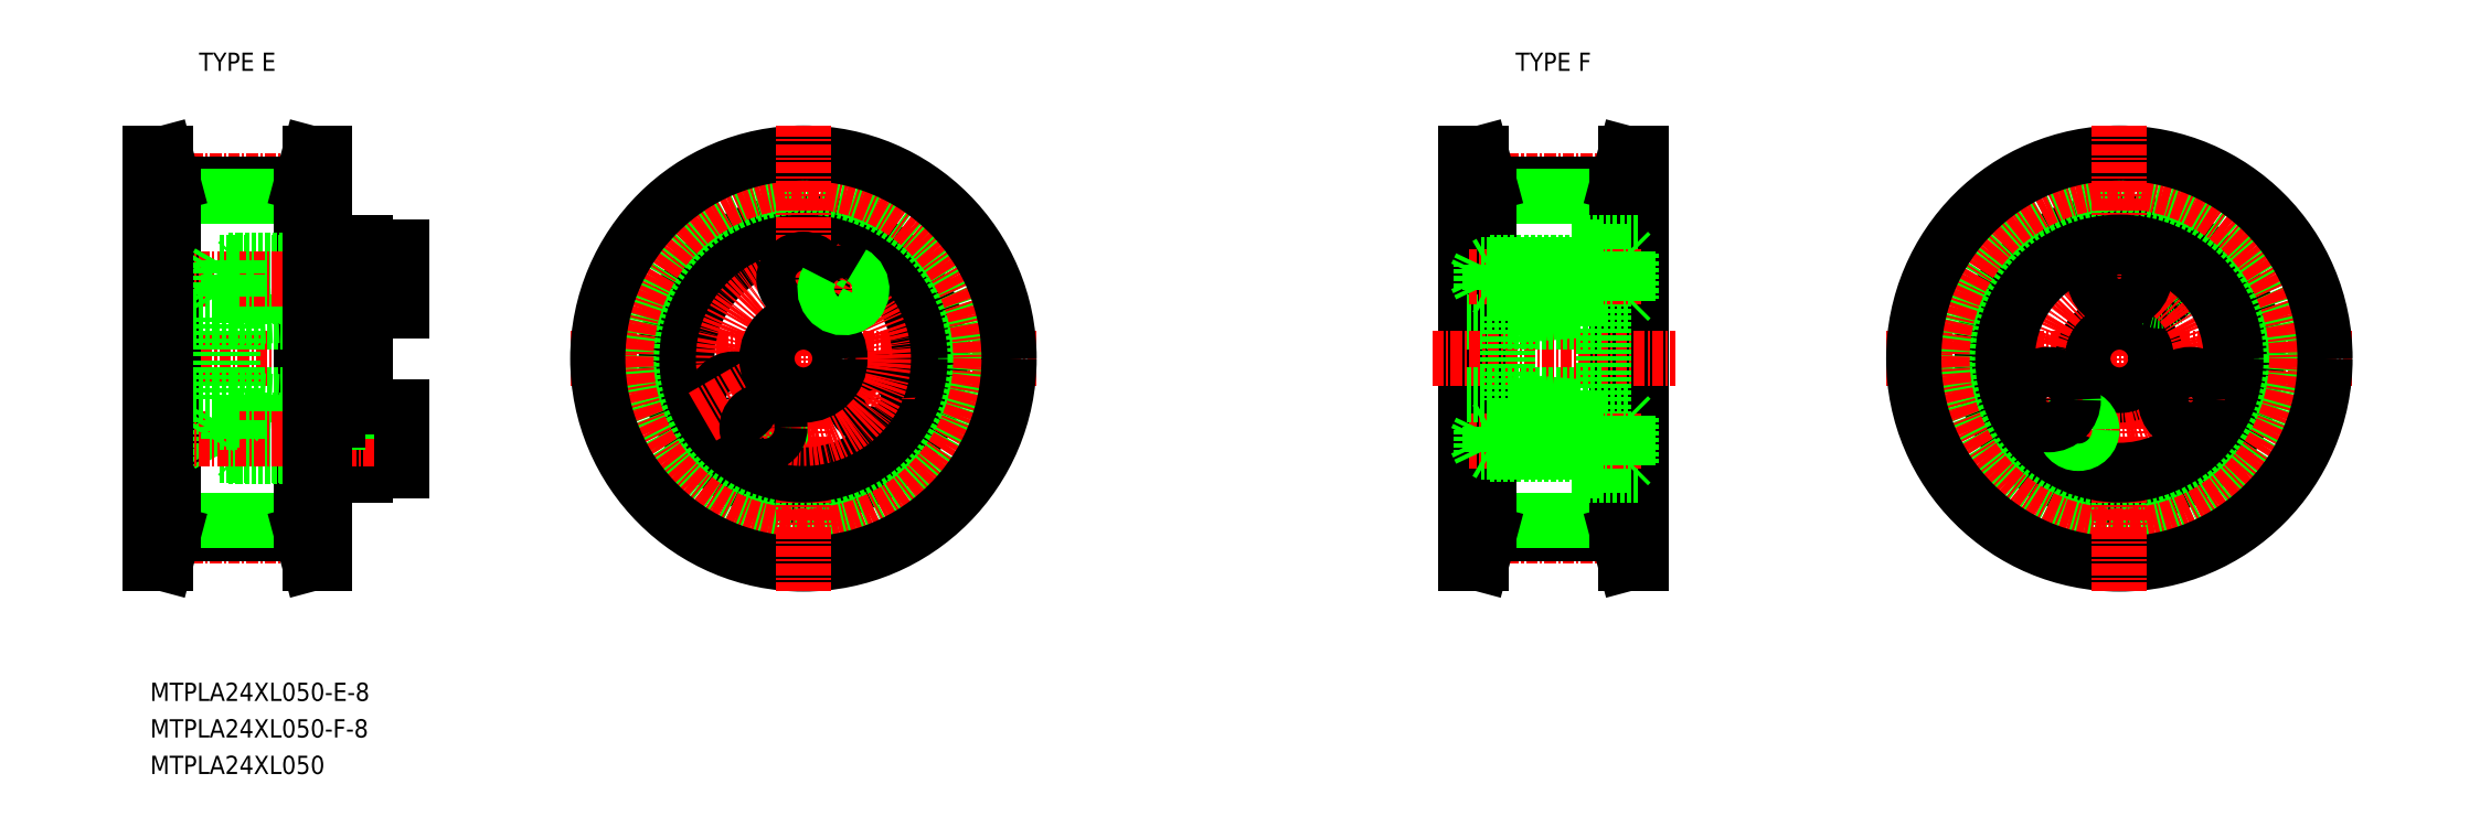
<metadata>
{"format":"dxf","ext":"dxf","renderer":"ezdxf+matplotlib","layout":"modelspace","background":"white","min_lineweight":24,"dpi":150}
</metadata>
<code>
0
SECTION
2
ENTITIES
0
TEXT
8
0
10
10.95
20
71.18
30
0
40
2
1
MTPLA24XL050-E-8
7
MISUMI
0
LINE
8
CENTER
10
13.5
20
89.27
30
0
11
27.5
21
89.27
31
0
0
LINE
8
CENTER
10
13.5
20
128.1
30
0
11
27.5
21
128.1
31
0
0
LINE
8
CENTER
10
8.502
20
108.7
30
0
11
36.57
21
108.7
31
0
0
LINE
8
0
10
13.5
20
127.8
30
0
11
27.5
21
127.8
31
0
0
LINE
8
0
10
13.5
20
126.4
30
0
11
27.5
21
126.4
31
0
0
LINE
8
0
10
13.5
20
89.53
30
0
11
27.5
21
89.53
31
0
0
LINE
8
0
10
13.5
20
90.93
30
0
11
27.5
21
90.93
31
0
0
LINE
8
0
10
11
20
93.88
30
0
11
11
21
123.5
31
0
0
LINE
8
0
10
11.9
20
93.68
30
0
11
11.9
21
89.74
31
0
0
LINE
8
0
10
13.5
20
89.53
30
0
11
12.6
21
86.18
31
0
0
LINE
8
0
10
10.95
20
86.18
30
0
11
12.6
21
86.18
31
0
0
LINE
8
0
10
11.9
20
89.74
30
0
11
10.95
21
86.18
31
0
0
LINE
8
0
10
11.2
20
93.68
30
0
11
13.5
21
93.68
31
0
0
LINE
8
0
10
11.2
20
93.68
30
0
11
11
21
93.88
31
0
0
LINE
8
0
10
13.5
20
89.53
30
0
11
13.5
21
127.8
31
0
0
LINE
8
0
10
11.9
20
123.7
30
0
11
11.9
21
127.6
31
0
0
LINE
8
0
10
11.2
20
123.7
30
0
11
13.5
21
123.7
31
0
0
LINE
8
0
10
11.2
20
123.7
30
0
11
11
21
123.5
31
0
0
LINE
8
0
10
13.5
20
127.8
30
0
11
12.6
21
131.2
31
0
0
LINE
8
0
10
11.9
20
127.6
30
0
11
10.95
21
131.2
31
0
0
LINE
8
0
10
10.95
20
131.2
30
0
11
12.6
21
131.2
31
0
0
LINE
8
0
10
30
20
93.88
30
0
11
30
21
123.5
31
0
0
LINE
8
0
10
29.1
20
93.68
30
0
11
29.1
21
89.74
31
0
0
LINE
8
0
10
30.06
20
86.18
30
0
11
28.4
21
86.18
31
0
0
LINE
8
0
10
29.1
20
89.74
30
0
11
30.06
21
86.18
31
0
0
LINE
8
0
10
27.5
20
89.53
30
0
11
28.4
21
86.18
31
0
0
LINE
8
0
10
30
20
93.88
30
0
11
29.8
21
93.68
31
0
0
LINE
8
0
10
27.5
20
93.68
30
0
11
29.8
21
93.68
31
0
0
LINE
8
0
10
29.1
20
123.7
30
0
11
29.1
21
127.6
31
0
0
LINE
8
0
10
27.5
20
89.53
30
0
11
27.5
21
127.8
31
0
0
LINE
8
0
10
30
20
123.5
30
0
11
29.8
21
123.7
31
0
0
LINE
8
0
10
27.5
20
123.7
30
0
11
29.8
21
123.7
31
0
0
LINE
8
0
10
27.5
20
127.8
30
0
11
28.4
21
131.2
31
0
0
LINE
8
0
10
29.1
20
127.6
30
0
11
30.06
21
131.2
31
0
0
LINE
8
0
10
30.06
20
131.2
30
0
11
28.4
21
131.2
31
0
0
LINE
8
CENTER
10
56.92
20
108.7
30
0
11
107.9
21
108.7
31
0
0
LINE
8
0
10
18.5
20
98.13
30
0
11
18.5
21
101.7
31
0
0
LINE
8
0
10
20.5
20
98.13
30
0
11
20.5
21
99.93
31
0
0
LINE
8
0
10
18.5
20
98.13
30
0
11
17.46
21
99.93
31
0
0
LINE
8
0
10
19.5
20
97.93
30
0
11
19.5
21
99.93
31
0
0
LINE
8
0
10
20.7
20
97.93
30
0
11
20.7
21
99.93
31
0
0
LINE
8
0
10
34.5
20
96.43
30
0
11
34.5
21
103.4
31
0
0
LINE
8
0
10
31.5
20
97.93
30
0
11
31.5
21
101.9
31
0
0
LINE
8
0
10
33.17
20
97.93
30
0
11
33.17
21
99.93
31
0
0
LINE
8
0
10
38.5
20
96.43
30
0
11
38.5
21
99.93
31
0
0
LINE
8
0
10
30.06
20
97.93
30
0
11
20.7
21
97.93
31
0
0
LINE
8
0
10
20.5
20
98.13
30
0
11
30.06
21
98.13
31
0
0
LINE
8
0
10
20.5
20
98.13
30
0
11
18.5
21
98.13
31
0
0
LINE
8
0
10
20.7
20
97.93
30
0
11
19.5
21
97.93
31
0
0
LINE
8
0
10
20.7
20
97.93
30
0
11
20.5
21
98.13
31
0
0
LINE
8
0
10
31.5
20
95.93
30
0
11
34.5
21
95.93
31
0
0
LINE
8
0
10
34.5
20
97.93
30
0
11
31.5
21
97.93
31
0
0
LINE
8
0
10
31.5
20
98.13
30
0
11
30.06
21
98.13
31
0
0
LINE
8
0
10
31.5
20
97.93
30
0
11
30.06
21
97.93
31
0
0
LINE
8
0
10
31.5
20
98.13
30
0
11
33.17
21
98.13
31
0
0
LINE
8
0
10
31.5
20
95.93
30
0
11
31.5
21
97.93
31
0
0
LINE
8
0
10
34.5
20
96.43
30
0
11
38.5
21
96.43
31
0
0
LINE
8
0
10
34.5
20
95.93
30
0
11
34.5
21
96.43
31
0
0
LINE
8
0
10
20
20
104.2
30
0
11
30.06
21
103.7
31
0
0
LINE
8
0
10
20.5
20
101.7
30
0
11
30.06
21
101.7
31
0
0
LINE
8
0
10
30.06
20
101.9
30
0
11
20.7
21
101.9
31
0
0
LINE
8
0
10
20.5
20
119.2
30
0
11
30.06
21
119.2
31
0
0
LINE
8
0
10
30.06
20
119.4
30
0
11
20.7
21
119.4
31
0
0
LINE
8
0
10
20.5
20
115.6
30
0
11
30.06
21
115.6
31
0
0
LINE
8
0
10
30.06
20
115.4
30
0
11
20.7
21
115.4
31
0
0
LINE
8
0
10
20
20
113.2
30
0
11
30.06
21
113.6
31
0
0
LINE
8
0
10
20
20
104.7
30
0
11
34.5
21
104.7
31
0
0
LINE
8
0
10
20
20
112.7
30
0
11
34.5
21
112.7
31
0
0
LINE
8
CENTER
10
41.5
20
99.93
30
0
11
14.46
21
99.93
31
0
0
LINE
8
CENTER
10
41.5
20
117.4
30
0
11
14.46
21
117.4
31
0
0
LINE
8
0
10
18
20
113.2
30
0
11
18
21
108.7
31
0
0
LINE
8
0
10
20
20
113.2
30
0
11
20
21
108.7
31
0
0
LINE
8
0
10
11
20
104.7
30
0
11
18
21
104.7
31
0
0
LINE
8
0
10
20
20
104.2
30
0
11
20
21
108.7
31
0
0
LINE
8
0
10
18
20
104.2
30
0
11
18
21
108.7
31
0
0
LINE
8
0
10
18
20
104.2
30
0
11
20
21
104.2
31
0
0
LINE
8
0
10
20.7
20
101.9
30
0
11
20.7
21
99.93
31
0
0
LINE
8
0
10
20.5
20
101.7
30
0
11
20.5
21
99.93
31
0
0
LINE
8
0
10
19.5
20
101.9
30
0
11
19.5
21
99.93
31
0
0
LINE
8
0
10
20.5
20
101.7
30
0
11
18.5
21
101.7
31
0
0
LINE
8
0
10
20.7
20
101.9
30
0
11
19.5
21
101.9
31
0
0
LINE
8
0
10
20.7
20
101.9
30
0
11
20.5
21
101.7
31
0
0
LINE
8
0
10
18.5
20
101.7
30
0
11
17.46
21
99.93
31
0
0
LINE
8
0
10
11
20
112.7
30
0
11
18
21
112.7
31
0
0
LINE
8
0
10
18.5
20
119.2
30
0
11
18.5
21
115.6
31
0
0
LINE
8
0
10
20.5
20
115.6
30
0
11
20.5
21
117.4
31
0
0
LINE
8
0
10
18.5
20
115.6
30
0
11
17.46
21
117.4
31
0
0
LINE
8
0
10
19.5
20
115.4
30
0
11
19.5
21
117.4
31
0
0
LINE
8
0
10
20.7
20
115.4
30
0
11
20.7
21
117.4
31
0
0
LINE
8
0
10
20.5
20
115.6
30
0
11
18.5
21
115.6
31
0
0
LINE
8
0
10
20.7
20
115.4
30
0
11
19.5
21
115.4
31
0
0
LINE
8
0
10
18
20
113.2
30
0
11
20
21
113.2
31
0
0
LINE
8
0
10
20.7
20
115.4
30
0
11
20.5
21
115.6
31
0
0
LINE
8
0
10
19.5
20
119.4
30
0
11
19.5
21
117.4
31
0
0
LINE
8
0
10
20.7
20
119.4
30
0
11
20.7
21
117.4
31
0
0
LINE
8
0
10
20.5
20
119.2
30
0
11
20.5
21
117.4
31
0
0
LINE
8
0
10
20.5
20
119.2
30
0
11
18.5
21
119.2
31
0
0
LINE
8
0
10
20.7
20
119.4
30
0
11
19.5
21
119.4
31
0
0
LINE
8
0
10
20.7
20
119.4
30
0
11
20.5
21
119.2
31
0
0
LINE
8
0
10
18.5
20
119.2
30
0
11
17.46
21
117.4
31
0
0
LINE
8
0
10
34.5
20
113.9
30
0
11
34.5
21
108.7
31
0
0
LINE
8
0
10
31.5
20
113.7
30
0
11
31.5
21
108.7
31
0
0
LINE
8
0
10
34.5
20
101.9
30
0
11
31.5
21
101.9
31
0
0
LINE
8
0
10
31.5
20
103.7
30
0
11
31.5
21
108.7
31
0
0
LINE
8
0
10
31.5
20
103.7
30
0
11
30.06
21
103.7
31
0
0
LINE
8
0
10
31.5
20
101.7
30
0
11
30.06
21
101.7
31
0
0
LINE
8
0
10
31.5
20
101.9
30
0
11
30.06
21
101.9
31
0
0
LINE
8
0
10
33.17
20
101.9
30
0
11
33.17
21
99.93
31
0
0
LINE
8
0
10
31.5
20
101.7
30
0
11
33.17
21
101.7
31
0
0
LINE
8
0
10
31.5
20
101.9
30
0
11
31.5
21
103.7
31
0
0
LINE
8
0
10
34.5
20
103.4
30
0
11
34.5
21
108.7
31
0
0
LINE
8
0
10
34.5
20
103.4
30
0
11
38.5
21
103.4
31
0
0
LINE
8
0
10
38.5
20
103.4
30
0
11
38.5
21
99.93
31
0
0
LINE
8
0
10
31.5
20
121.4
30
0
11
34.5
21
121.4
31
0
0
LINE
8
0
10
34.5
20
119.4
30
0
11
31.5
21
119.4
31
0
0
LINE
8
0
10
34.5
20
115.4
30
0
11
31.5
21
115.4
31
0
0
LINE
8
0
10
31.5
20
119.4
30
0
11
31.5
21
115.4
31
0
0
LINE
8
0
10
33.17
20
115.4
30
0
11
33.17
21
117.4
31
0
0
LINE
8
0
10
31.5
20
113.7
30
0
11
30.06
21
113.6
31
0
0
LINE
8
0
10
31.5
20
115.4
30
0
11
30.06
21
115.4
31
0
0
LINE
8
0
10
31.5
20
115.6
30
0
11
30.06
21
115.6
31
0
0
LINE
8
0
10
31.5
20
115.6
30
0
11
33.17
21
115.6
31
0
0
LINE
8
0
10
31.5
20
115.4
30
0
11
31.5
21
113.7
31
0
0
LINE
8
0
10
31.5
20
119.2
30
0
11
30.06
21
119.2
31
0
0
LINE
8
0
10
31.5
20
119.4
30
0
11
30.06
21
119.4
31
0
0
LINE
8
0
10
31.5
20
119.2
30
0
11
33.17
21
119.2
31
0
0
LINE
8
0
10
33.17
20
119.4
30
0
11
33.17
21
117.4
31
0
0
LINE
8
0
10
31.5
20
121.4
30
0
11
31.5
21
119.4
31
0
0
LINE
8
0
10
34.5
20
120.9
30
0
11
34.5
21
113.9
31
0
0
LINE
8
0
10
38.5
20
113.9
30
0
11
38.5
21
117.4
31
0
0
LINE
8
0
10
34.5
20
113.9
30
0
11
38.5
21
113.9
31
0
0
LINE
8
0
10
34.5
20
120.9
30
0
11
38.5
21
120.9
31
0
0
LINE
8
0
10
34.5
20
121.4
30
0
11
34.5
21
120.9
31
0
0
LINE
8
0
10
38.5
20
120.9
30
0
11
38.5
21
117.4
31
0
0
CIRCLE
8
0
10
82.42
20
108.7
30
0
40
15
0
CIRCLE
8
0
10
82.42
20
108.7
30
0
40
17.75
0
CIRCLE
8
0
10
82.42
20
108.7
30
0
40
19.15
0
CIRCLE
8
CENTER
10
82.42
20
108.7
30
0
40
19.4
0
CIRCLE
8
0
10
82.42
20
108.7
30
0
40
22.5
0
LINE
8
CENTER
10
82.42
20
134.2
30
0
11
82.42
21
83.18
31
0
0
ARC
8
0
10
78.05
20
101.1
30
0
40
2
50
150
51
62
0
LINE
8
CENTER
10
76.05
20
97.64
30
0
11
79.42
21
103.5
31
0
0
CIRCLE
8
0
10
82.42
20
108.7
30
0
40
12.75
0
LINE
8
CENTER
10
93.47
20
102.3
30
0
11
86.75
21
106.2
31
0
0
CIRCLE
8
0
10
90
20
104.3
30
0
40
2.13
0
CIRCLE
8
CENTER
10
82.42
20
108.7
30
0
40
8.75
0
LINE
8
CENTER
10
82.42
20
126.2
30
0
11
82.42
21
113.2
31
0
0
CIRCLE
8
0
10
74.85
20
104.3
30
0
40
2.129
0
LINE
8
CENTER
10
71.38
20
102.3
30
0
11
78.09
21
106.2
31
0
0
CIRCLE
8
0
10
82.42
20
108.7
30
0
40
4
0
CIRCLE
8
0
10
78.05
20
101.1
30
0
40
1.8
0
CIRCLE
8
0
10
82.42
20
117.4
30
0
40
2.13
0
LINE
8
CENTER
10
85.42
20
113.9
30
0
11
88.8
21
119.7
31
0
0
CIRCLE
8
0
10
86.8
20
116.3
30
0
40
1.8
0
ARC
8
0
10
86.8
20
116.3
30
0
40
2
50
150
51
62
0
LINE
8
0
10
30.06
20
131.2
30
0
11
30.06
21
86.18
31
0
0
LINE
8
0
10
28.4
20
86.18
30
0
11
28.4
21
131.2
31
0
0
LINE
8
0
10
12.6
20
131.2
30
0
11
12.6
21
86.18
31
0
0
LINE
8
0
10
10.95
20
86.18
30
0
11
10.95
21
131.2
31
0
0
LINE
8
CENTER
10
157.5
20
89.27
30
0
11
171.5
21
89.27
31
0
0
LINE
8
CENTER
10
157.5
20
128.1
30
0
11
171.5
21
128.1
31
0
0
LINE
8
0
10
157.5
20
127.8
30
0
11
171.5
21
127.8
31
0
0
LINE
8
0
10
157.5
20
126.4
30
0
11
171.5
21
126.4
31
0
0
LINE
8
0
10
157.5
20
89.53
30
0
11
171.5
21
89.53
31
0
0
LINE
8
0
10
157.5
20
90.93
30
0
11
171.5
21
90.93
31
0
0
LINE
8
0
10
155
20
93.88
30
0
11
155
21
123.5
31
0
0
LINE
8
0
10
155.9
20
93.68
30
0
11
155.9
21
89.74
31
0
0
LINE
8
0
10
157.5
20
89.53
30
0
11
156.6
21
86.18
31
0
0
LINE
8
0
10
154.9
20
86.18
30
0
11
156.6
21
86.18
31
0
0
LINE
8
0
10
155.9
20
89.74
30
0
11
154.9
21
86.18
31
0
0
LINE
8
0
10
155.2
20
93.68
30
0
11
157.5
21
93.68
31
0
0
LINE
8
0
10
155.2
20
93.68
30
0
11
155
21
93.88
31
0
0
LINE
8
0
10
157.5
20
89.53
30
0
11
157.5
21
127.8
31
0
0
LINE
8
0
10
155.9
20
123.7
30
0
11
155.9
21
127.6
31
0
0
LINE
8
0
10
155.2
20
123.7
30
0
11
157.5
21
123.7
31
0
0
LINE
8
0
10
155.2
20
123.7
30
0
11
155
21
123.5
31
0
0
LINE
8
0
10
157.5
20
127.8
30
0
11
156.6
21
131.2
31
0
0
LINE
8
0
10
155.9
20
127.6
30
0
11
154.9
21
131.2
31
0
0
LINE
8
0
10
154.9
20
131.2
30
0
11
156.6
21
131.2
31
0
0
LINE
8
0
10
174
20
93.88
30
0
11
174
21
123.5
31
0
0
LINE
8
0
10
173.1
20
93.68
30
0
11
173.1
21
89.74
31
0
0
LINE
8
0
10
174
20
86.18
30
0
11
172.4
21
86.18
31
0
0
LINE
8
0
10
173.1
20
89.74
30
0
11
174
21
86.18
31
0
0
LINE
8
0
10
171.5
20
89.53
30
0
11
172.4
21
86.18
31
0
0
LINE
8
0
10
174
20
93.88
30
0
11
173.8
21
93.68
31
0
0
LINE
8
0
10
171.5
20
93.68
30
0
11
173.8
21
93.68
31
0
0
LINE
8
0
10
173.1
20
123.7
30
0
11
173.1
21
127.6
31
0
0
LINE
8
0
10
171.5
20
89.53
30
0
11
171.5
21
127.8
31
0
0
LINE
8
0
10
174
20
123.5
30
0
11
173.8
21
123.7
31
0
0
LINE
8
0
10
171.5
20
123.7
30
0
11
173.8
21
123.7
31
0
0
LINE
8
0
10
171.5
20
127.8
30
0
11
172.4
21
131.2
31
0
0
LINE
8
0
10
173.1
20
127.6
30
0
11
174
21
131.2
31
0
0
LINE
8
0
10
174
20
131.2
30
0
11
172.4
21
131.2
31
0
0
LINE
8
CENTER
10
200.9
20
108.7
30
0
11
251.9
21
108.7
31
0
0
CIRCLE
8
0
10
226.4
20
108.7
30
0
40
15
0
CIRCLE
8
0
10
226.4
20
108.7
30
0
40
17.75
0
CIRCLE
8
0
10
226.4
20
108.7
30
0
40
19.15
0
CIRCLE
8
CENTER
10
226.4
20
108.7
30
0
40
19.4
0
CIRCLE
8
0
10
226.4
20
108.7
30
0
40
22.5
0
LINE
8
CENTER
10
226.4
20
134.2
30
0
11
226.4
21
83.18
31
0
0
LINE
8
CENTER
10
226.4
20
126.2
30
0
11
226.4
21
113.2
31
0
0
CIRCLE
8
0
10
226.4
20
108.7
30
0
40
4
0
LINE
8
0
10
174
20
131.2
30
0
11
174
21
86.18
31
0
0
LINE
8
0
10
172.4
20
86.18
30
0
11
172.4
21
131.2
31
0
0
LINE
8
0
10
156.6
20
131.2
30
0
11
156.6
21
86.18
31
0
0
LINE
8
0
10
154.9
20
86.18
30
0
11
154.9
21
131.2
31
0
0
TEXT
8
0
10
14.84
20
140.2
30
0
40
2
1
TYPE E
7
MISUMI
72
     1
11
20.5
21
141.2
31
0
73
     2
0
TEXT
8
0
10
158.8
20
140.2
30
0
40
2
1
TYPE F
7
MISUMI
72
     1
11
164.5
21
141.2
31
0
73
     2
0
TEXT
8
0
10
10.95
20
67.18
30
0
40
2
1
MTPLA24XL050-F-8
7
MISUMI
0
TEXT
8
0
10
10.95
20
63.18
30
0
40
2
1
MTPLA24XL050
7
MISUMI
0
LINE
8
0
10
155
20
112.7
30
0
11
159.5
21
112.7
31
0
0
LINE
8
0
10
166.5
20
95.93
30
0
11
174
21
95.93
31
0
0
LINE
8
0
10
166.5
20
121.4
30
0
11
174
21
121.4
31
0
0
LINE
8
CENTER
10
151.3
20
108.7
30
0
11
177.9
21
108.7
31
0
0
LINE
8
0
10
159.5
20
104.7
30
0
11
170
21
104.7
31
0
0
LINE
8
0
10
167
20
96.43
30
0
11
170
21
96.43
31
0
0
LINE
8
0
10
167
20
120.9
30
0
11
170
21
120.9
31
0
0
LINE
8
0
10
170
20
120.9
30
0
11
170
21
96.43
31
0
0
LINE
8
0
10
159.5
20
113.3
30
0
11
159.5
21
104.1
31
0
0
LINE
8
0
10
167
20
120.9
30
0
11
167
21
119.2
31
0
0
LINE
8
0
10
167
20
103.4
30
0
11
159.5
21
104.1
31
0
0
LINE
8
0
10
159.5
20
112.7
30
0
11
170
21
112.7
31
0
0
LINE
8
0
10
167
20
113.9
30
0
11
159.5
21
113.3
31
0
0
LINE
8
0
10
172.7
20
120.4
30
0
11
170
21
120.4
31
0
0
LINE
8
0
10
172.7
20
114.9
30
0
11
170
21
114.9
31
0
0
LINE
8
CENTER
10
174.1
20
117.7
30
0
11
155.2
21
117.7
31
0
0
LINE
8
0
10
173
20
120.1
30
0
11
173
21
115.2
31
0
0
LINE
8
0
10
172.7
20
120.4
30
0
11
172.7
21
114.9
31
0
0
LINE
8
0
10
172.7
20
114.9
30
0
11
173
21
115.2
31
0
0
LINE
8
0
10
172.7
20
120.4
30
0
11
173
21
120.1
31
0
0
LINE
8
0
10
169.5
20
118.9
30
0
11
160
21
118.9
31
0
0
LINE
8
0
10
170
20
119.2
30
0
11
160.2
21
119.2
31
0
0
LINE
8
0
10
169.5
20
116.4
30
0
11
160
21
116.4
31
0
0
LINE
8
0
10
170
20
116.2
30
0
11
160.2
21
116.2
31
0
0
LINE
8
0
10
169.5
20
119.2
30
0
11
169.5
21
116.2
31
0
0
LINE
8
0
10
169.5
20
116.4
30
0
11
169.9
21
116.2
31
0
0
LINE
8
0
10
169.5
20
118.9
30
0
11
169.9
21
119.2
31
0
0
LINE
8
0
10
160
20
118.9
30
0
11
160
21
116.4
31
0
0
LINE
8
0
10
160.2
20
119.2
30
0
11
160.2
21
116.2
31
0
0
LINE
8
0
10
160.2
20
116.2
30
0
11
160
21
116.4
31
0
0
LINE
8
0
10
160
20
118.9
30
0
11
160.2
21
119.2
31
0
0
LINE
8
0
10
160
20
118.9
30
0
11
156.6
21
118.9
31
0
0
LINE
8
0
10
160.2
20
119.2
30
0
11
157.6
21
119.2
31
0
0
LINE
8
0
10
157.6
20
116.2
30
0
11
157.6
21
119.2
31
0
0
LINE
8
0
10
156.6
20
116.4
30
0
11
156.6
21
118.9
31
0
0
LINE
8
0
10
156.6
20
116.5
30
0
11
156.6
21
116.5
31
0
0
LINE
8
0
10
157.6
20
119.2
30
0
11
157.1
21
118.9
31
0
0
LINE
8
0
10
156
20
117.7
30
0
11
156
21
117.7
31
0
0
LINE
8
0
10
156.6
20
118.9
30
0
11
156
21
117.7
31
0
0
LINE
8
0
10
160
20
116.4
30
0
11
156.6
21
116.4
31
0
0
LINE
8
0
10
157.6
20
116.2
30
0
11
157.1
21
116.4
31
0
0
LINE
8
0
10
156.6
20
116.4
30
0
11
156
21
117.7
31
0
0
LINE
8
0
10
160.2
20
116.2
30
0
11
157.6
21
116.2
31
0
0
LINE
8
0
10
172.7
20
96.93
30
0
11
170
21
96.93
31
0
0
LINE
8
0
10
172.7
20
102.4
30
0
11
170
21
102.4
31
0
0
LINE
8
CENTER
10
174.1
20
99.68
30
0
11
155.2
21
99.68
31
0
0
LINE
8
0
10
173
20
97.23
30
0
11
173
21
102.1
31
0
0
LINE
8
0
10
172.7
20
96.93
30
0
11
172.7
21
102.4
31
0
0
LINE
8
0
10
172.7
20
102.4
30
0
11
173
21
102.1
31
0
0
LINE
8
0
10
172.7
20
96.93
30
0
11
173
21
97.23
31
0
0
LINE
8
0
10
169.5
20
98.45
30
0
11
160
21
98.45
31
0
0
LINE
8
0
10
170
20
98.18
30
0
11
160.2
21
98.18
31
0
0
LINE
8
0
10
169.5
20
100.9
30
0
11
160
21
100.9
31
0
0
LINE
8
0
10
170
20
101.2
30
0
11
160.2
21
101.2
31
0
0
LINE
8
0
10
169.5
20
98.18
30
0
11
169.5
21
101.2
31
0
0
LINE
8
0
10
169.5
20
100.9
30
0
11
169.9
21
101.2
31
0
0
LINE
8
0
10
169.5
20
98.45
30
0
11
169.9
21
98.18
31
0
0
LINE
8
0
10
160
20
98.45
30
0
11
160
21
100.9
31
0
0
LINE
8
0
10
160.2
20
98.18
30
0
11
160.2
21
101.2
31
0
0
LINE
8
0
10
160.2
20
101.2
30
0
11
160
21
100.9
31
0
0
LINE
8
0
10
160
20
98.45
30
0
11
160.2
21
98.18
31
0
0
LINE
8
0
10
160
20
98.45
30
0
11
156.6
21
98.45
31
0
0
LINE
8
0
10
160.2
20
98.18
30
0
11
157.6
21
98.18
31
0
0
LINE
8
0
10
157.6
20
101.2
30
0
11
157.6
21
98.18
31
0
0
LINE
8
0
10
156.6
20
100.9
30
0
11
156.6
21
98.45
31
0
0
LINE
8
0
10
156.6
20
100.9
30
0
11
156.6
21
100.9
31
0
0
LINE
8
0
10
157.6
20
98.18
30
0
11
157.1
21
98.45
31
0
0
LINE
8
0
10
156
20
99.68
30
0
11
156
21
99.68
31
0
0
LINE
8
0
10
156.6
20
98.45
30
0
11
156
21
99.68
31
0
0
LINE
8
0
10
160
20
100.9
30
0
11
156.6
21
100.9
31
0
0
LINE
8
0
10
157.6
20
101.2
30
0
11
157.1
21
100.9
31
0
0
LINE
8
0
10
156.6
20
100.9
30
0
11
156
21
99.68
31
0
0
LINE
8
0
10
160.2
20
101.2
30
0
11
157.6
21
101.2
31
0
0
LINE
8
0
10
166.5
20
95.93
30
0
11
166.5
21
98.18
31
0
0
LINE
8
0
10
166.5
20
101.2
30
0
11
166.5
21
103.5
31
0
0
LINE
8
0
10
166.5
20
113.9
30
0
11
166.5
21
116.2
31
0
0
LINE
8
0
10
166.5
20
119.2
30
0
11
166.5
21
121.4
31
0
0
CIRCLE
8
0
10
226.4
20
108.7
30
0
40
12.75
0
LINE
8
CENTER
10
220.6
20
98.72
30
0
11
223.1
21
103
31
0
0
CIRCLE
8
0
10
221.9
20
100.9
30
0
40
1.23
0
LINE
8
CENTER
10
229.6
20
114.3
30
0
11
232.1
21
118.6
31
0
0
CIRCLE
8
0
10
230.9
20
116.5
30
0
40
1.23
0
CIRCLE
8
0
10
230.9
20
116.5
30
0
40
1.5
0
CIRCLE
8
CENTER
10
226.4
20
108.7
30
0
40
9
0
CIRCLE
8
0
10
226.4
20
108.7
30
0
40
12.25
0
CIRCLE
8
DEFPOINTS
10
221.9
20
100.9
30
0
40
1.5
0
LINE
8
0
10
170
20
119.3
30
0
11
167
21
119.3
31
0
0
LINE
8
0
10
170
20
116
30
0
11
167
21
116
31
0
0
LINE
8
0
10
170
20
98.03
30
0
11
167
21
98.03
31
0
0
LINE
8
0
10
170
20
101.3
30
0
11
167
21
101.3
31
0
0
LINE
8
0
10
167
20
116.2
30
0
11
167
21
112.7
31
0
0
LINE
8
0
10
167
20
98.18
30
0
11
167
21
96.43
31
0
0
LINE
8
0
10
155
20
104.7
30
0
11
159.5
21
104.7
31
0
0
LINE
8
0
10
167
20
104.7
30
0
11
167
21
101.2
31
0
0
LINE
8
CENTER
10
237
20
102.6
30
0
11
231.4
21
105.8
31
0
0
LINE
8
CENTER
10
215.8
20
102.6
30
0
11
221.4
21
105.8
31
0
0
CIRCLE
8
0
10
234.2
20
104.2
30
0
40
2.75
0
CIRCLE
8
0
10
218.6
20
104.2
30
0
40
2.75
0
CIRCLE
8
0
10
226.4
20
117.7
30
0
40
2.75
0
ENDSEC
0
EOF

</code>
